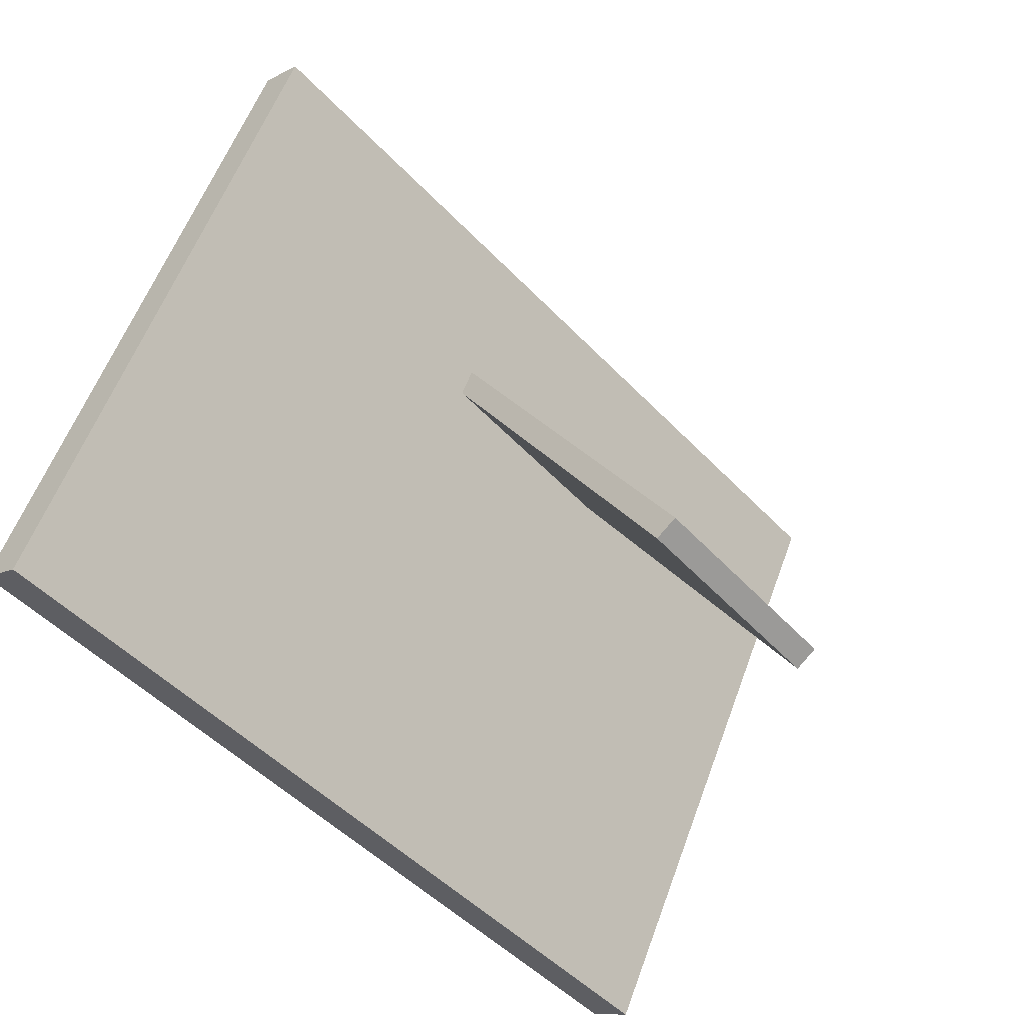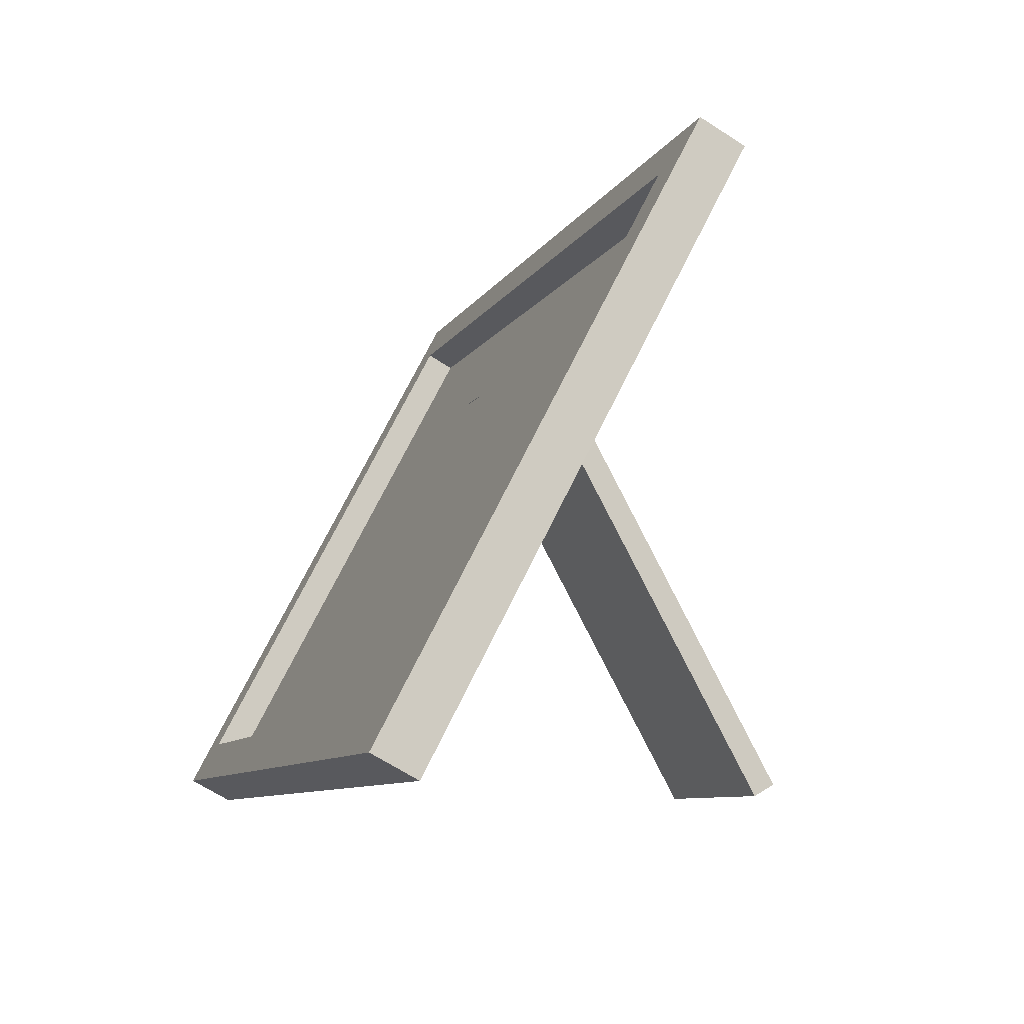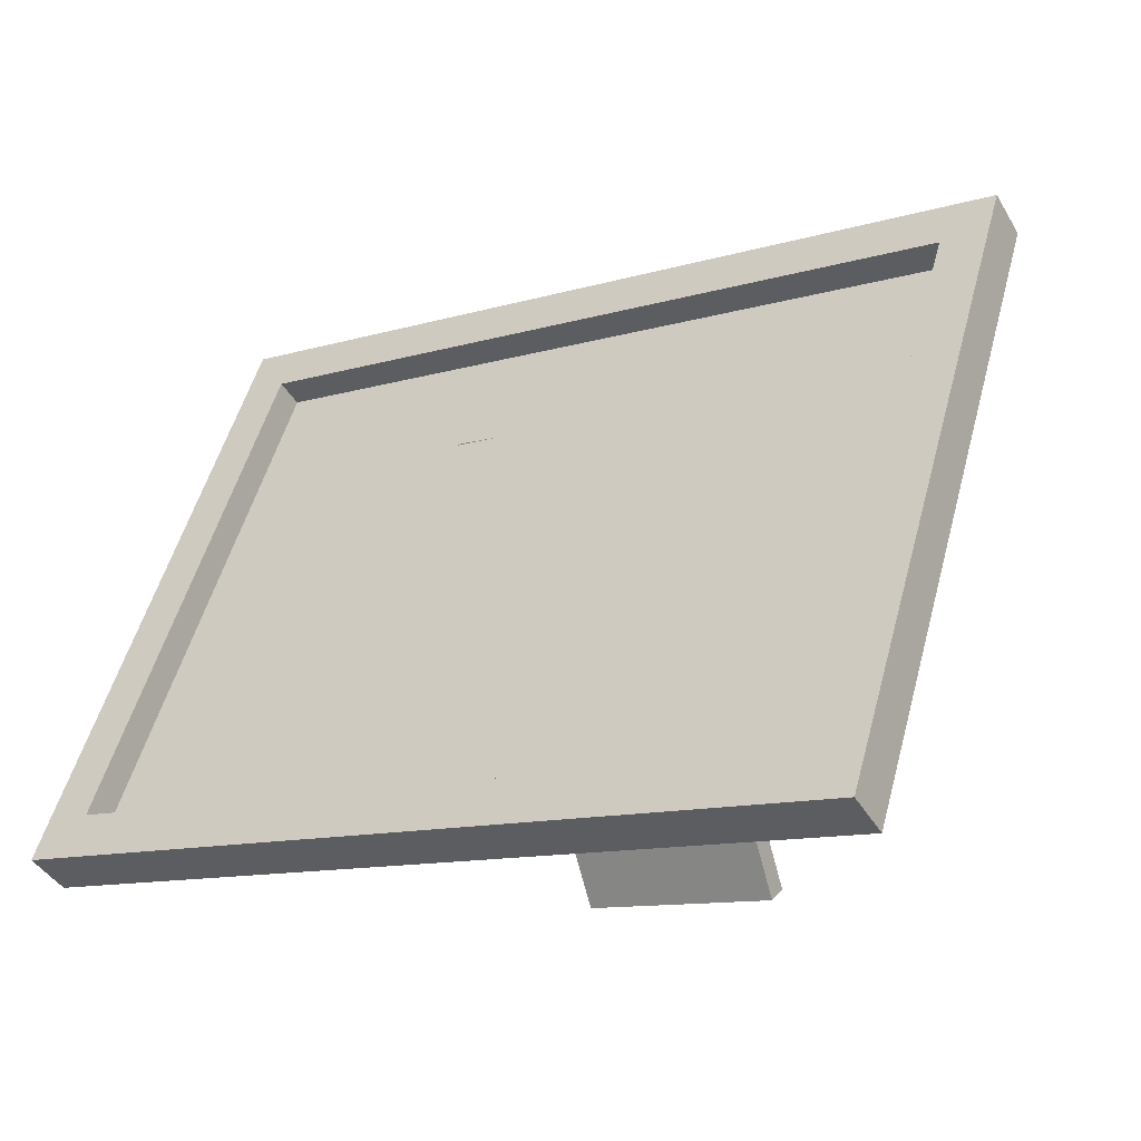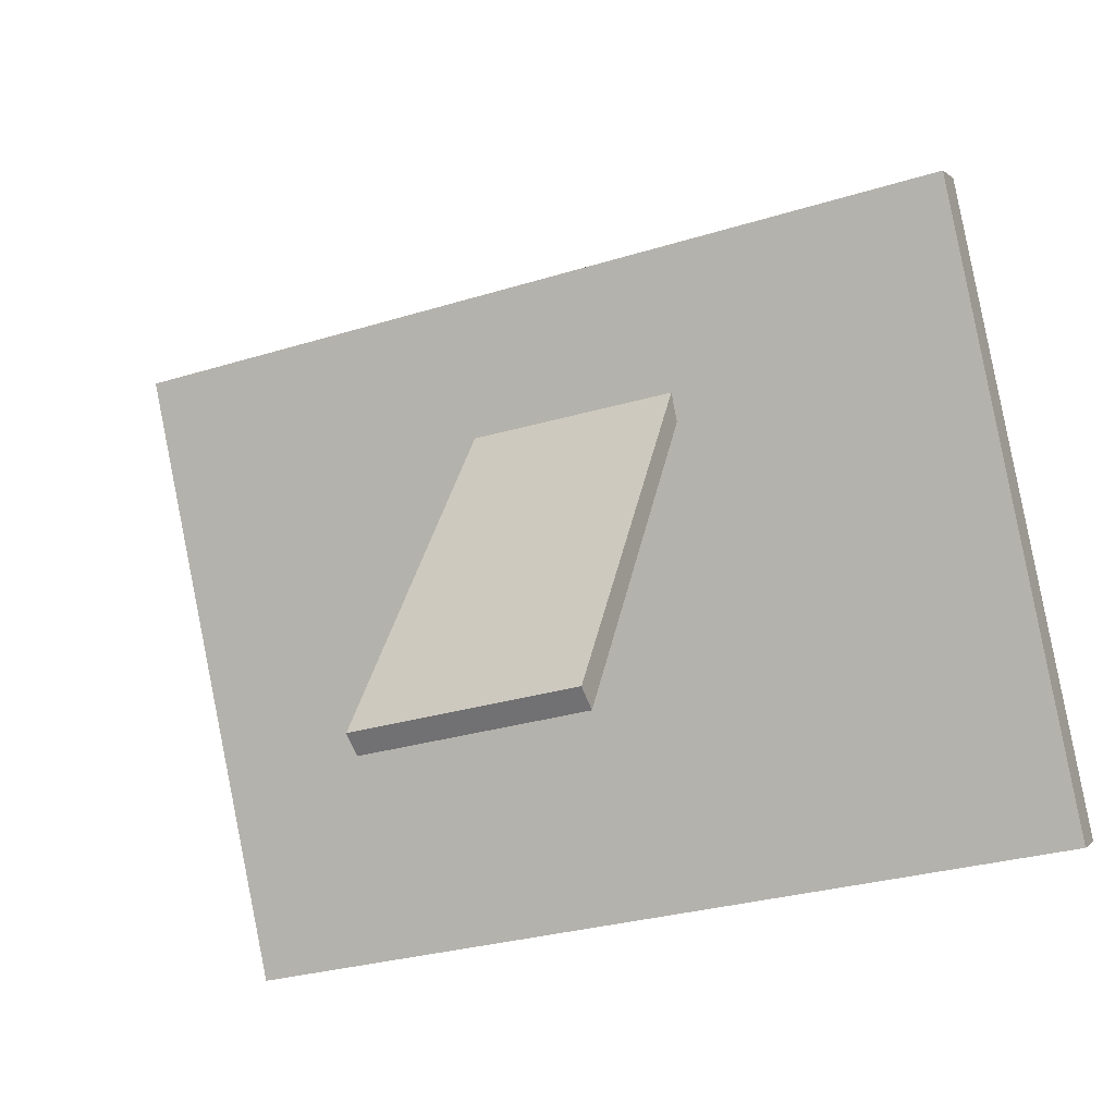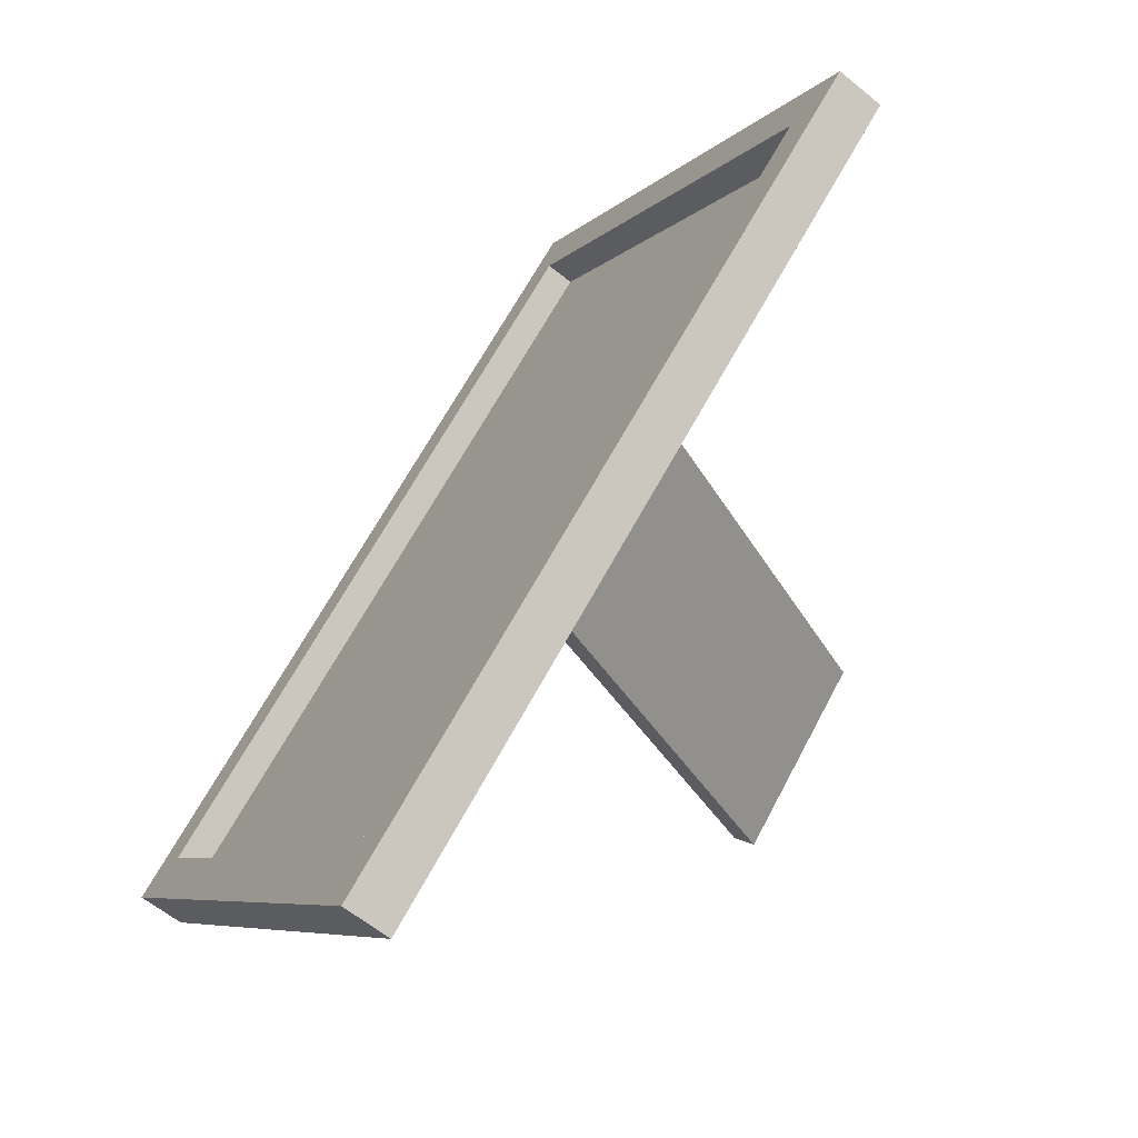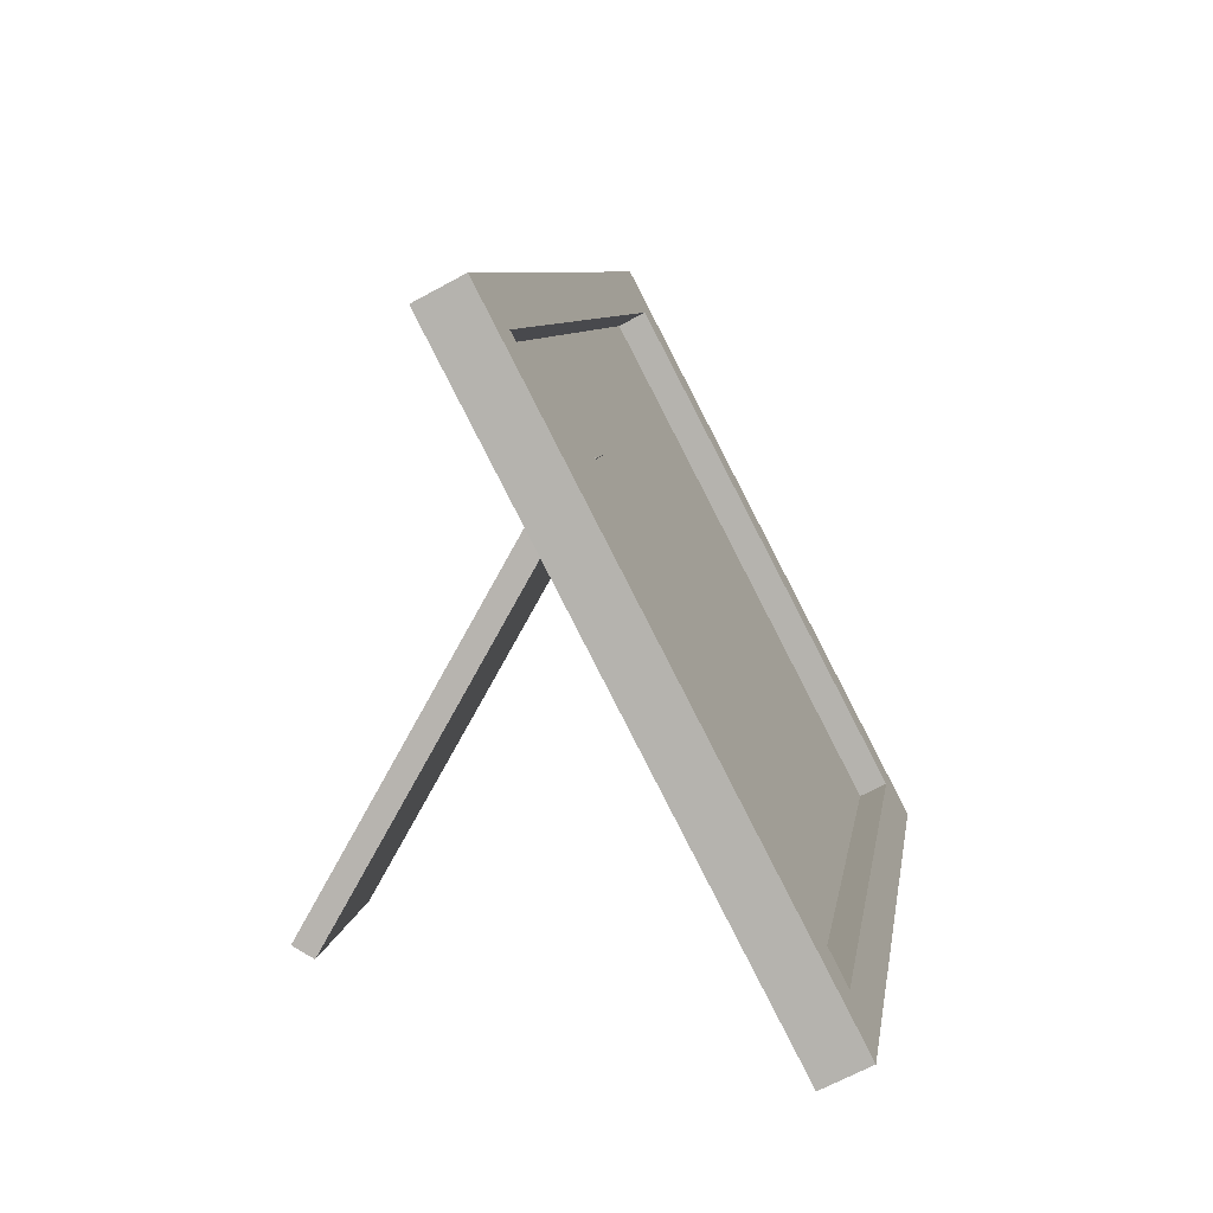
<metadata>
{"format":"obj","ext":"obj","renderer":"f3d","projection":"perspective","resolution":1024,"background":"white","views":[{"elev":-50.4,"azim":131.5,"up":"+Y"},{"elev":-9.0,"azim":72.3,"up":"+Y"},{"elev":-12.8,"azim":34.4,"up":"+Y"},{"elev":-29.6,"azim":-155.9,"up":"+Y"},{"elev":68.4,"azim":119.0,"up":"+Y"},{"elev":7.8,"azim":-81.7,"up":"+Y"}]}
</metadata>
<code>
o cornice.002
v -0.2161 0.2972 -0.03624
v 0.2331 0.2952 -0.03689
v 0.2321 -0.000711 0.1179
v -0.2172 0.001292 0.1185
v -0.1918 0.2872 -0.002616
v 0.2088 0.2854 -0.003195
v -0.1927 0.03445 0.1296
v 0.2079 0.03267 0.129
v -0.216 0.3089 -0.01386
v 0.2332 0.3069 -0.01451
v -0.2171 0.013 0.1409
v 0.2321 0.011 0.1403
v -0.1918 0.2799 -0.01646
v 0.2088 0.2782 -0.01704
v -0.1927 0.02721 0.1157
v 0.2078 0.02542 0.1152
v -0.05869 0.2342 -0.000421
v 0.05183 0.2332 -0.002129
v -0.06281 0.006452 -0.1284
v 0.04772 0.005417 -0.1301
v -0.05858 0.228 0.01065
v 0.05194 0.227 0.008946
v -0.06269 0.000227 -0.1173
v 0.04783 -0.000808 -0.1191
f 3 4 1 2
f 7 8 16 15
f 3 2 10 12
f 2 1 9 10
f 4 3 12 11
f 1 4 11 9
f 5 6 10 9
f 7 5 9 11
f 6 8 12 10
f 8 7 11 12
f 16 14 13 15
f 5 7 15 13
f 8 6 14 16
f 6 5 13 14
f 18 20 19 17
f 22 21 23 24
f 17 19 23 21
f 19 20 24 23
f 20 18 22 24

</code>
